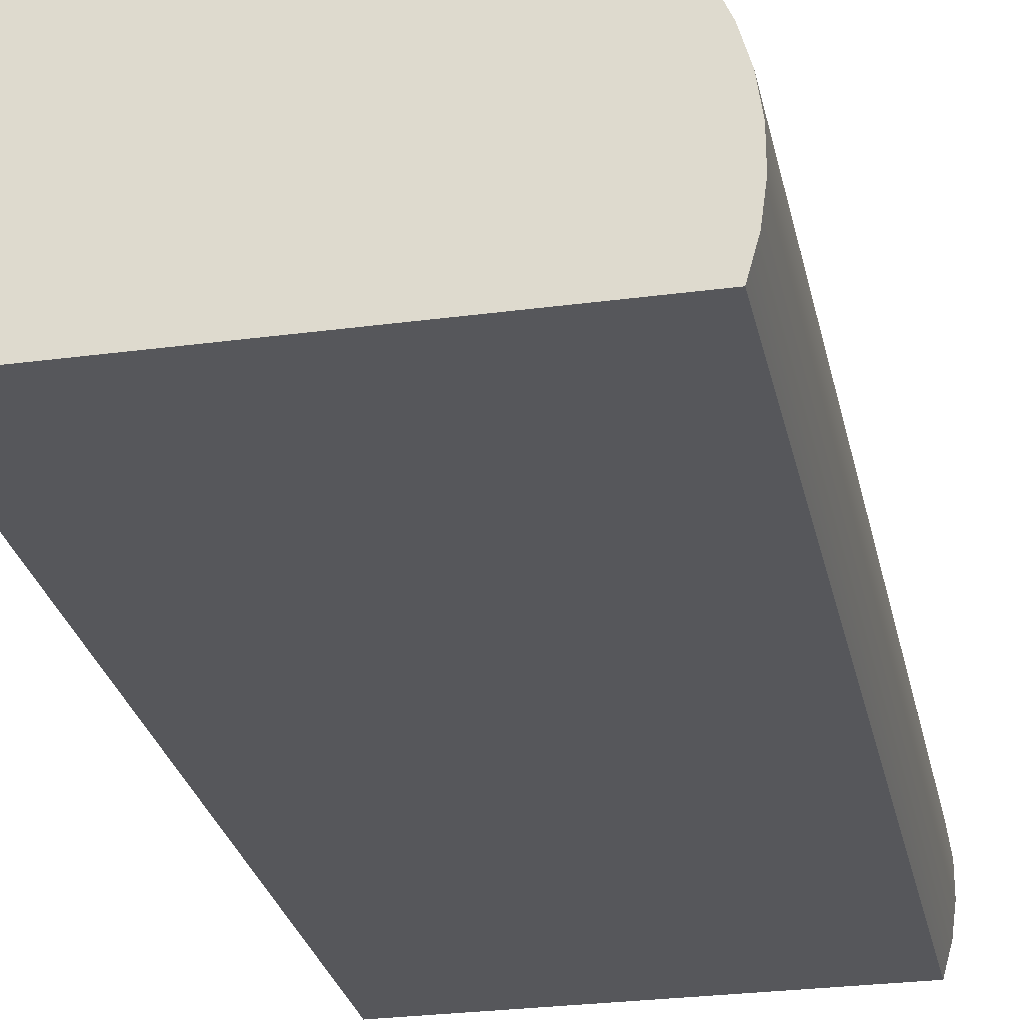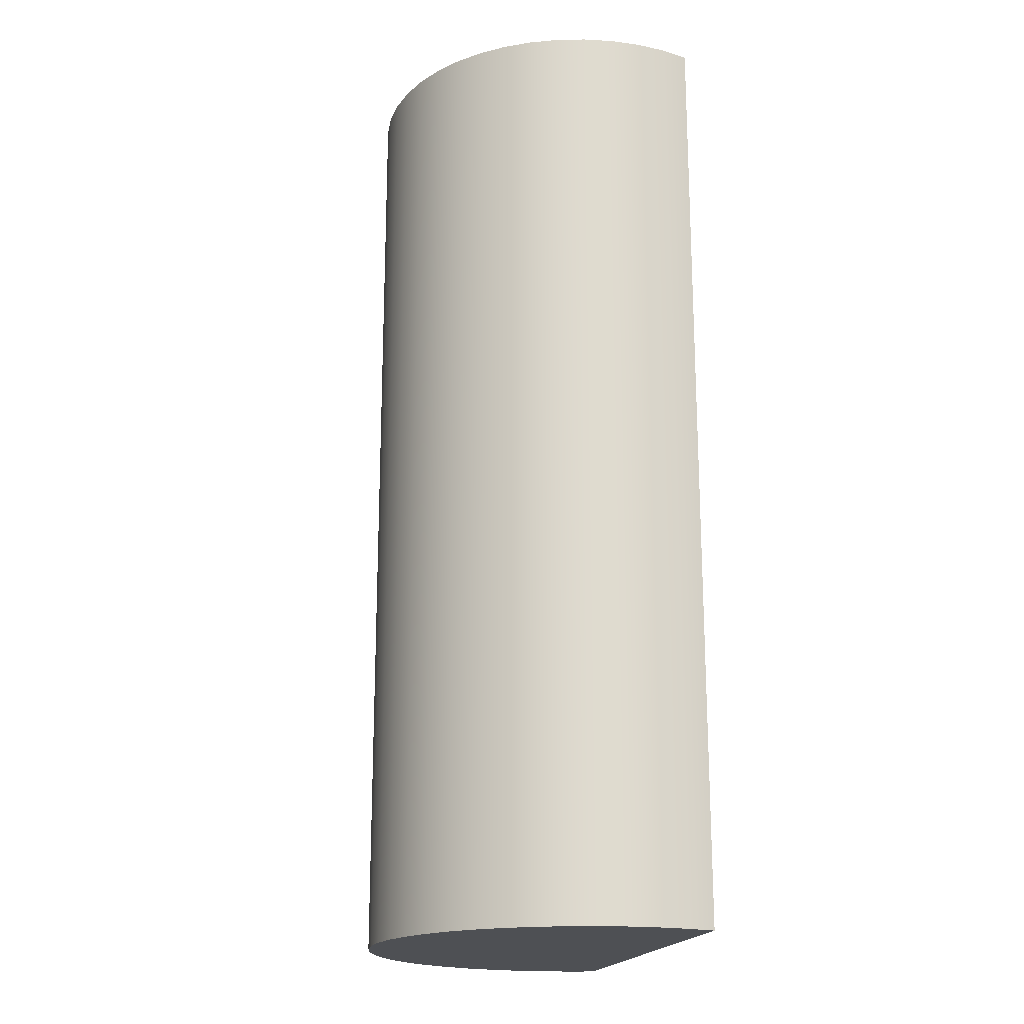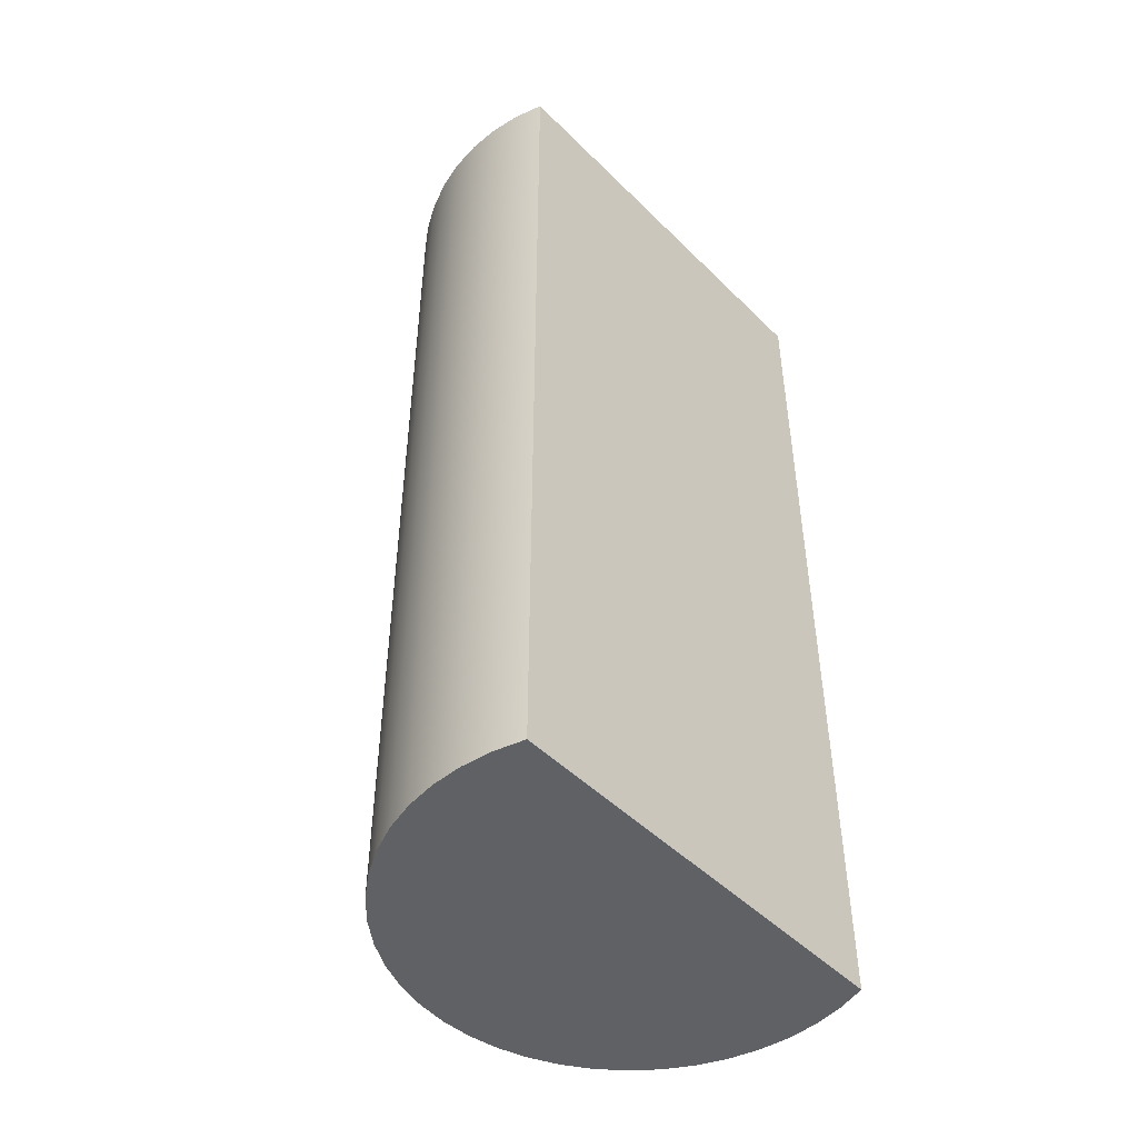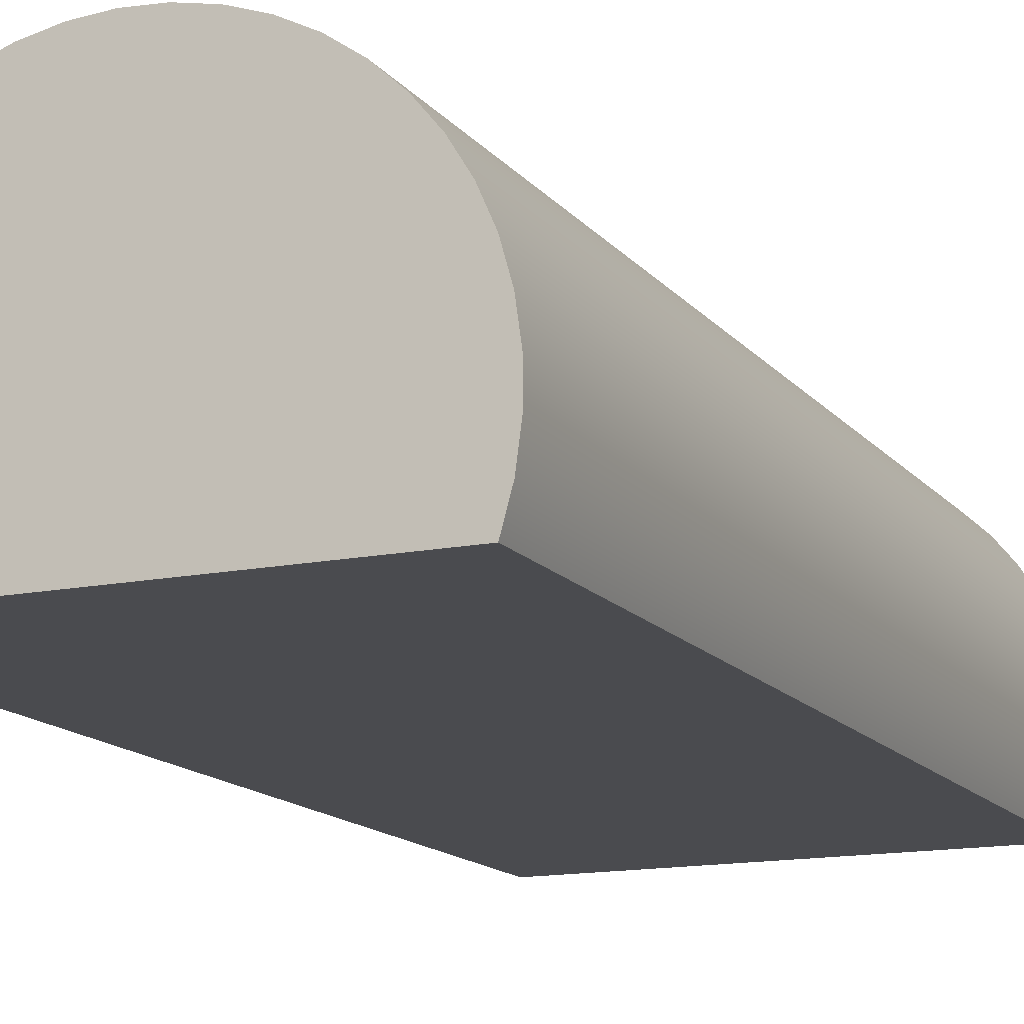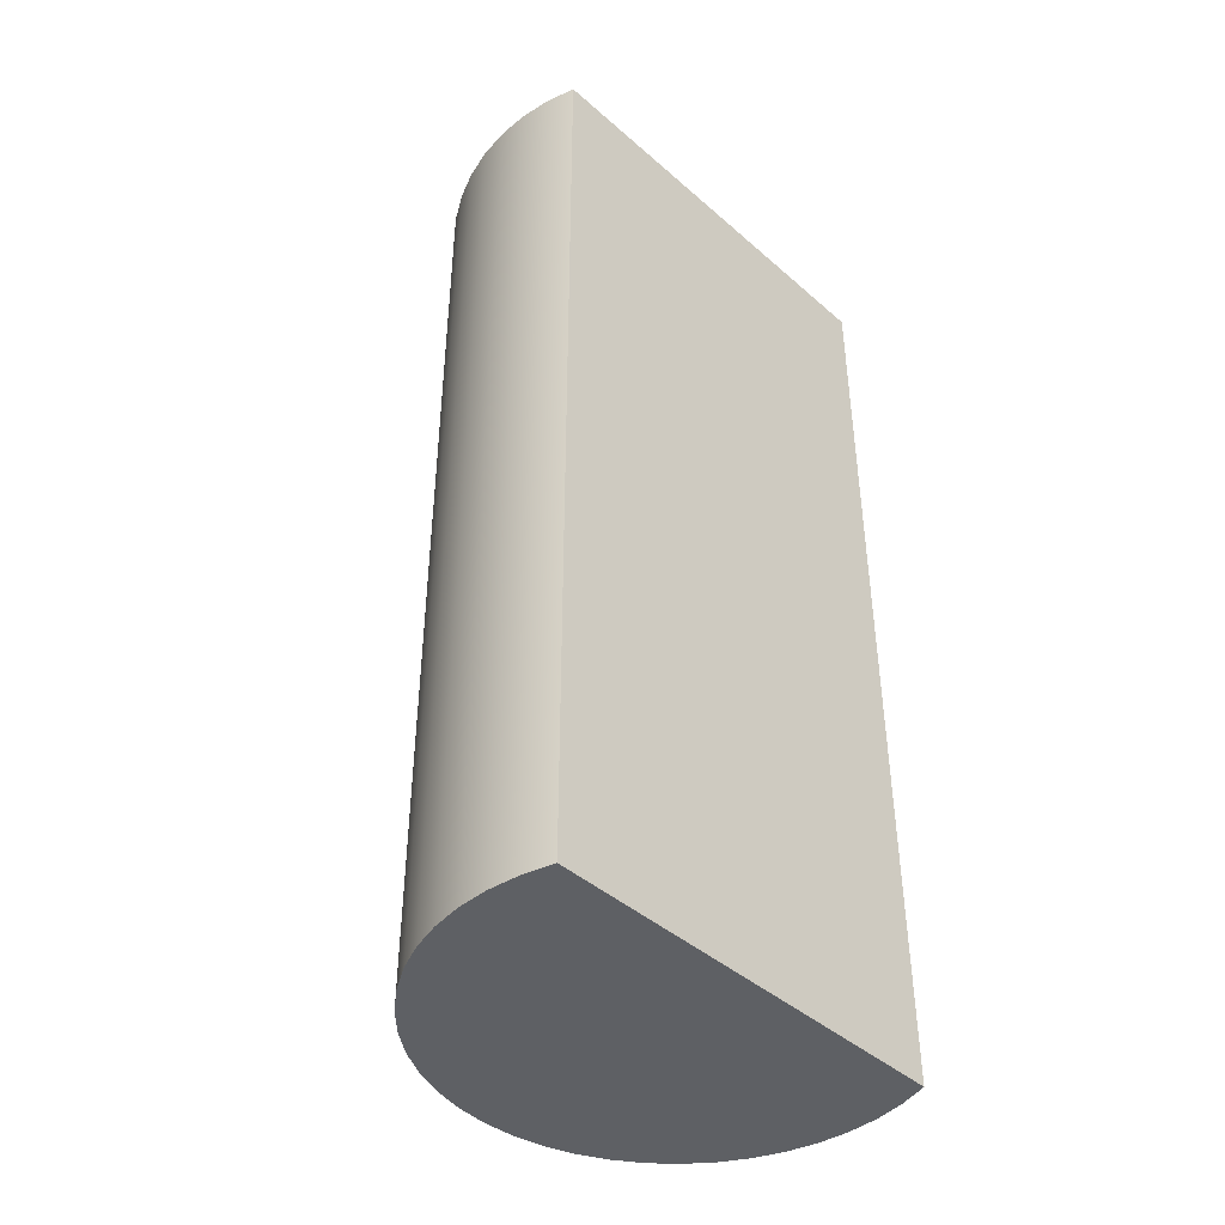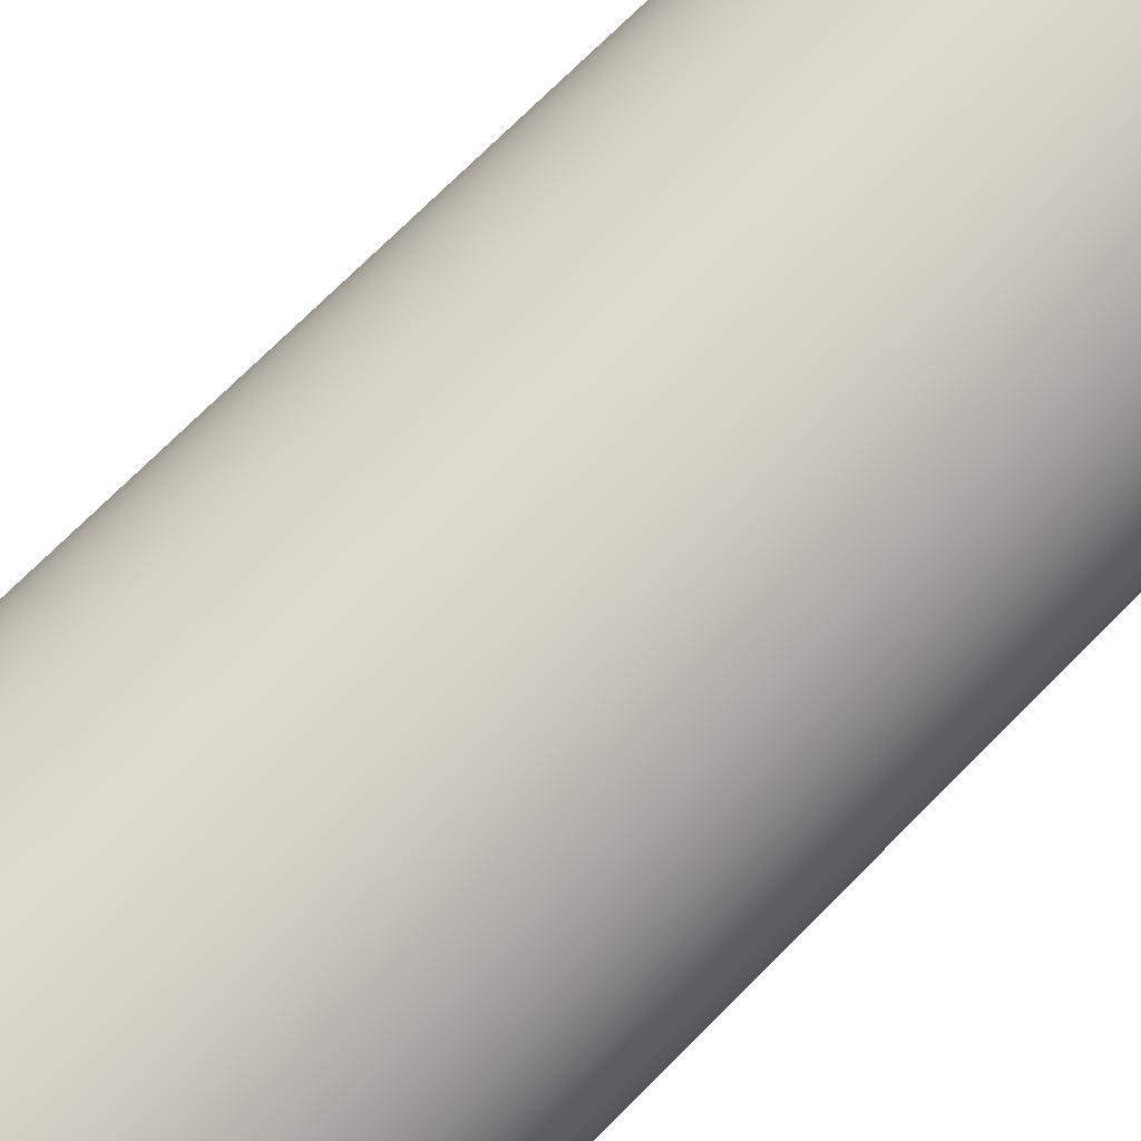
<metadata>
{"format":"obj","ext":"obj","renderer":"f3d","projection":"perspective","resolution":1024,"background":"white","views":[{"elev":-27.3,"azim":-168.3,"up":"+Y"},{"elev":-19.0,"azim":-103.8,"up":"+Z"},{"elev":-48.4,"azim":-47.6,"up":"+Z"},{"elev":-14.3,"azim":24.2,"up":"+Y"},{"elev":-43.1,"azim":-45.9,"up":"+Z"},{"elev":73.9,"azim":-135.0,"up":"+Y"}]}
</metadata>
<code>
v 29.22 2 2
v 29.78 2 2
v 29.78 2 3.3
v 29.22 2 3.3
v 29.78 2 2
v 29.79 2.039 2
v 29.8 2.08 2
v 29.8 2.121 2
v 29.79 2.161 2
v 29.78 2.201 2
v 29.77 2.238 2
v 29.74 2.273 2
v 29.72 2.305 2
v 29.69 2.333 2
v 29.66 2.356 2
v 29.62 2.375 2
v 29.58 2.389 2
v 29.54 2.397 2
v 29.5 2.4 2
v 29.46 2.397 2
v 29.42 2.389 2
v 29.38 2.375 2
v 29.34 2.356 2
v 29.31 2.333 2
v 29.28 2.305 2
v 29.26 2.273 2
v 29.23 2.238 2
v 29.22 2.201 2
v 29.21 2.161 2
v 29.2 2.121 2
v 29.2 2.08 2
v 29.21 2.039 2
v 29.22 2 2
v 29.22 2 3.3
v 29.21 2.039 3.3
v 29.2 2.08 3.3
v 29.2 2.121 3.3
v 29.21 2.161 3.3
v 29.22 2.201 3.3
v 29.23 2.238 3.3
v 29.26 2.273 3.3
v 29.28 2.305 3.3
v 29.31 2.333 3.3
v 29.34 2.356 3.3
v 29.38 2.375 3.3
v 29.42 2.389 3.3
v 29.46 2.397 3.3
v 29.5 2.4 3.3
v 29.54 2.397 3.3
v 29.58 2.389 3.3
v 29.62 2.375 3.3
v 29.66 2.356 3.3
v 29.69 2.333 3.3
v 29.72 2.305 3.3
v 29.74 2.273 3.3
v 29.77 2.238 3.3
v 29.78 2.201 3.3
v 29.79 2.161 3.3
v 29.8 2.121 3.3
v 29.8 2.08 3.3
v 29.79 2.039 3.3
v 29.78 2 3.3
v 29.78 2 3.3
v 29.79 2.039 3.3
v 29.8 2.08 3.3
v 29.8 2.121 3.3
v 29.79 2.161 3.3
v 29.78 2.201 3.3
v 29.77 2.238 3.3
v 29.74 2.273 3.3
v 29.72 2.305 3.3
v 29.69 2.333 3.3
v 29.66 2.356 3.3
v 29.62 2.375 3.3
v 29.58 2.389 3.3
v 29.54 2.397 3.3
v 29.5 2.4 3.3
v 29.46 2.397 3.3
v 29.42 2.389 3.3
v 29.38 2.375 3.3
v 29.34 2.356 3.3
v 29.31 2.333 3.3
v 29.28 2.305 3.3
v 29.26 2.273 3.3
v 29.23 2.238 3.3
v 29.22 2.201 3.3
v 29.21 2.161 3.3
v 29.2 2.121 3.3
v 29.2 2.08 3.3
v 29.21 2.039 3.3
v 29.22 2 3.3
v 29.22 2 2
v 29.21 2.039 2
v 29.2 2.08 2
v 29.2 2.121 2
v 29.21 2.161 2
v 29.22 2.201 2
v 29.23 2.238 2
v 29.26 2.273 2
v 29.28 2.305 2
v 29.31 2.333 2
v 29.34 2.356 2
v 29.38 2.375 2
v 29.42 2.389 2
v 29.46 2.397 2
v 29.5 2.4 2
v 29.54 2.397 2
v 29.58 2.389 2
v 29.62 2.375 2
v 29.66 2.356 2
v 29.69 2.333 2
v 29.72 2.305 2
v 29.74 2.273 2
v 29.77 2.238 2
v 29.78 2.201 2
v 29.79 2.161 2
v 29.8 2.121 2
v 29.8 2.08 2
v 29.79 2.039 2
v 29.78 2 2
g a49c03ac-e2bf-11ea-99ab-54bf646e7e1f
f 1 2 4
f 4 2 3
g a49c9ff0-e2bf-11ea-b883-54bf646e7e1f
f 62 5 61
f 61 5 6
f 61 6 60
f 60 6 7
f 60 7 59
f 59 7 8
f 59 8 58
f 58 8 9
f 58 9 57
f 57 9 10
f 57 10 56
f 56 10 11
f 56 11 55
f 55 11 12
f 55 12 54
f 54 12 13
f 54 13 53
f 53 13 14
f 53 14 52
f 52 14 15
f 52 15 51
f 51 15 16
f 51 16 50
f 50 16 17
f 50 17 49
f 49 17 18
f 49 18 48
f 48 18 19
f 48 19 47
f 47 19 20
f 47 20 46
f 46 20 21
f 46 21 45
f 45 21 22
f 45 22 44
f 44 22 23
f 44 23 43
f 43 23 24
f 43 24 42
f 42 24 25
f 42 25 41
f 41 25 26
f 41 26 40
f 40 26 27
f 40 27 39
f 39 27 28
f 39 28 38
f 38 28 29
f 38 29 37
f 37 29 30
f 37 30 36
f 36 30 31
f 36 31 35
f 35 31 32
f 35 32 34
f 34 32 33
g a49d151e-e2bf-11ea-a411-54bf646e7e1f
f 91 63 90
f 90 63 64
f 90 64 89
f 89 64 65
f 89 65 88
f 88 65 66
f 88 66 87
f 87 66 67
f 87 67 86
f 86 67 68
f 86 68 85
f 85 68 69
f 85 69 84
f 84 69 70
f 84 70 83
f 83 70 71
f 83 71 82
f 82 71 72
f 82 72 81
f 81 72 73
f 81 73 80
f 80 73 74
f 80 74 79
f 79 74 75
f 79 75 78
f 78 75 76
f 78 76 77
g a49db16e-e2bf-11ea-a3c9-54bf646e7e1f
f 120 92 119
f 119 92 93
f 119 93 118
f 118 93 94
f 118 94 117
f 117 94 95
f 117 95 116
f 116 95 96
f 116 96 115
f 115 96 97
f 115 97 114
f 114 97 98
f 114 98 113
f 113 98 99
f 113 99 112
f 112 99 100
f 112 100 111
f 111 100 101
f 111 101 110
f 110 101 102
f 110 102 109
f 109 102 103
f 109 103 108
f 108 103 104
f 108 104 107
f 107 104 105
f 107 105 106

</code>
